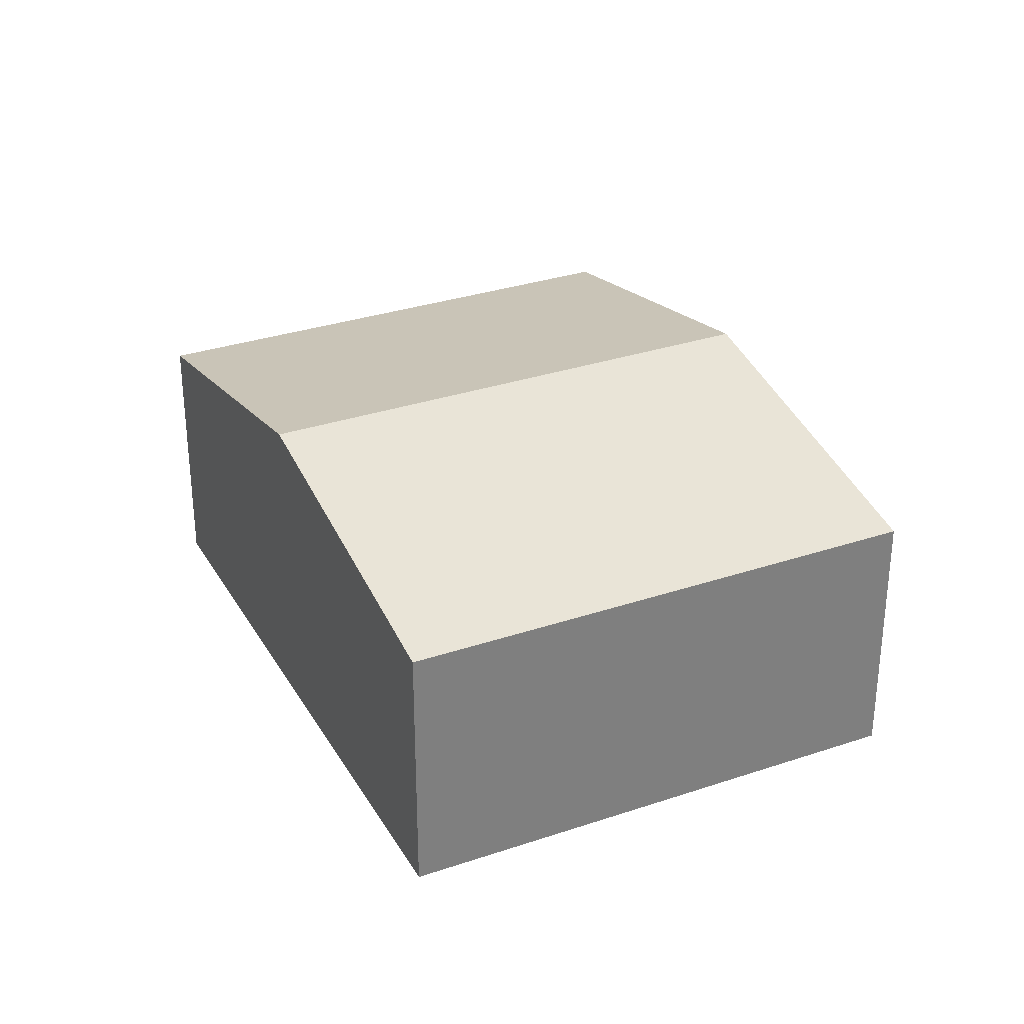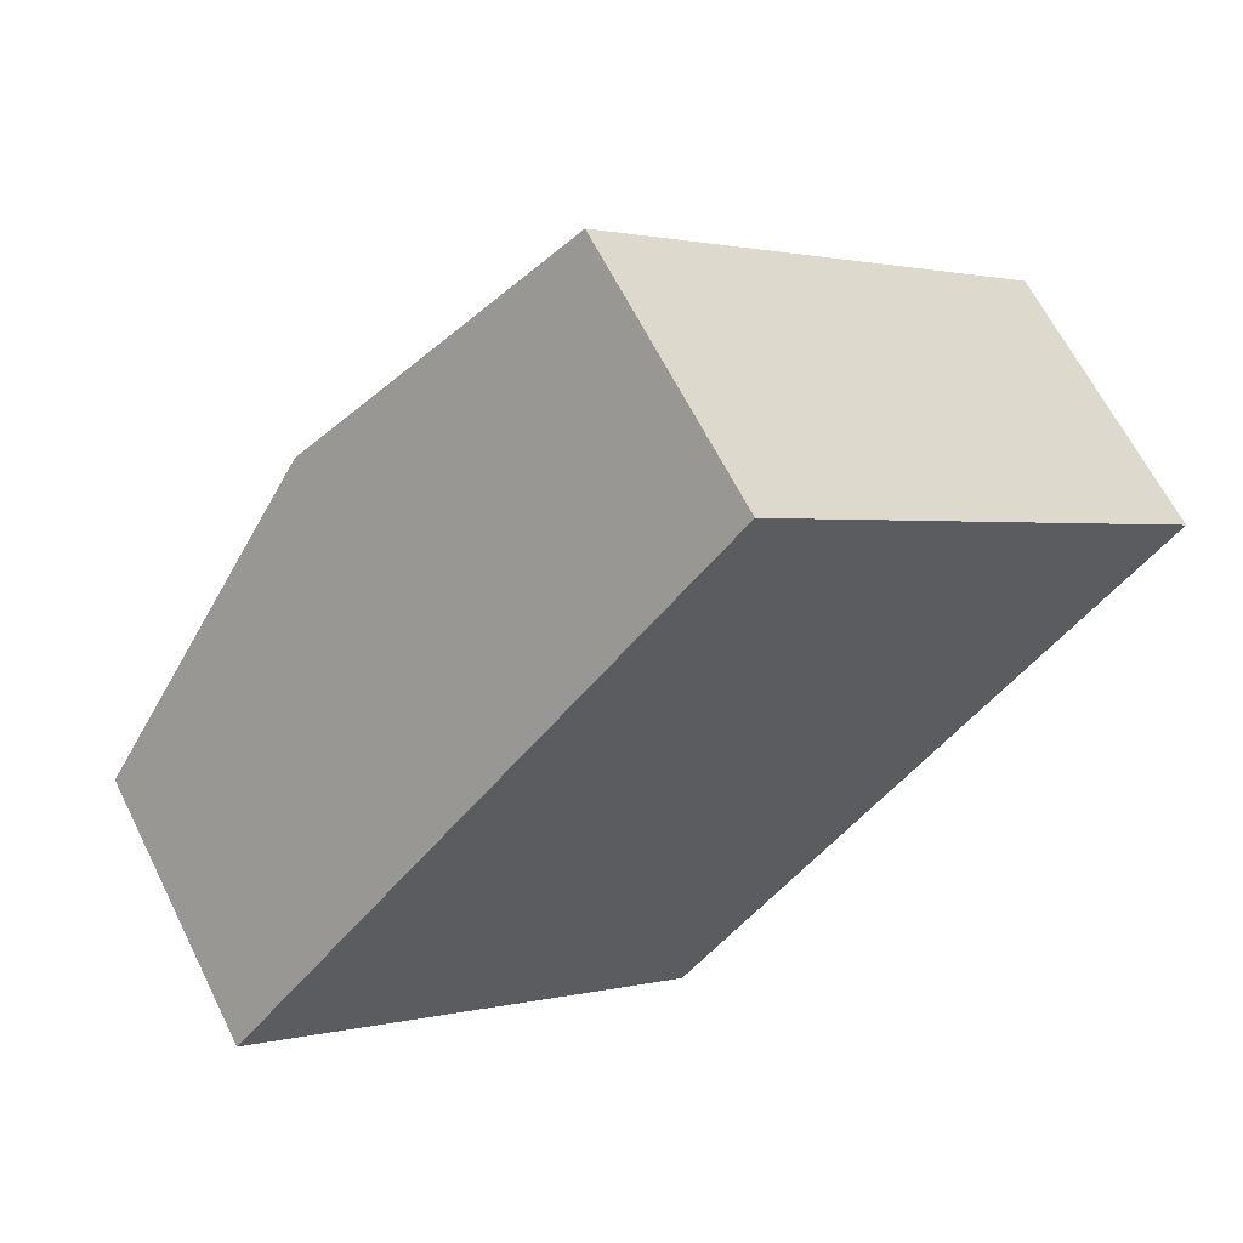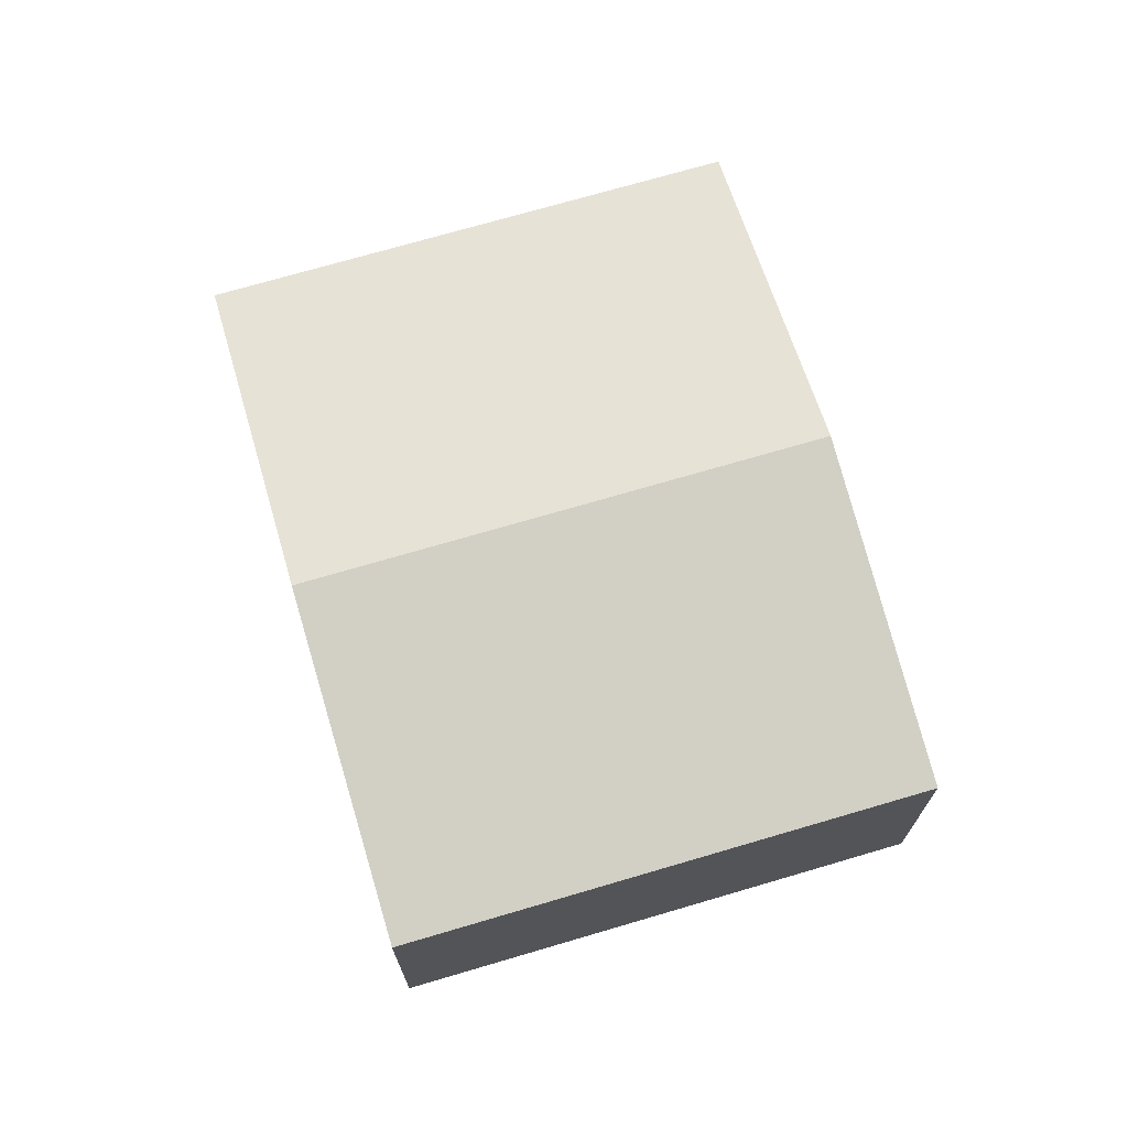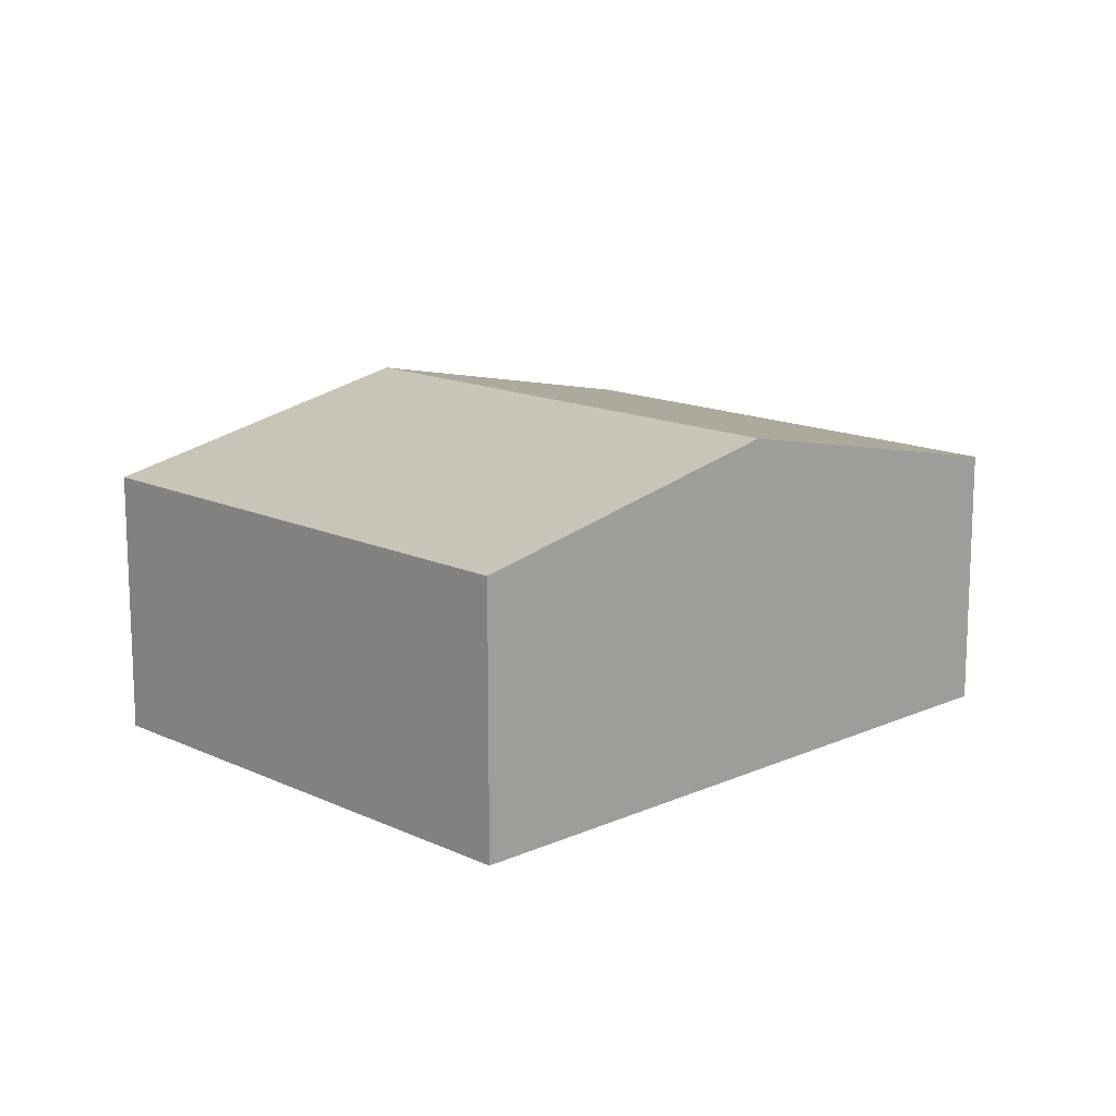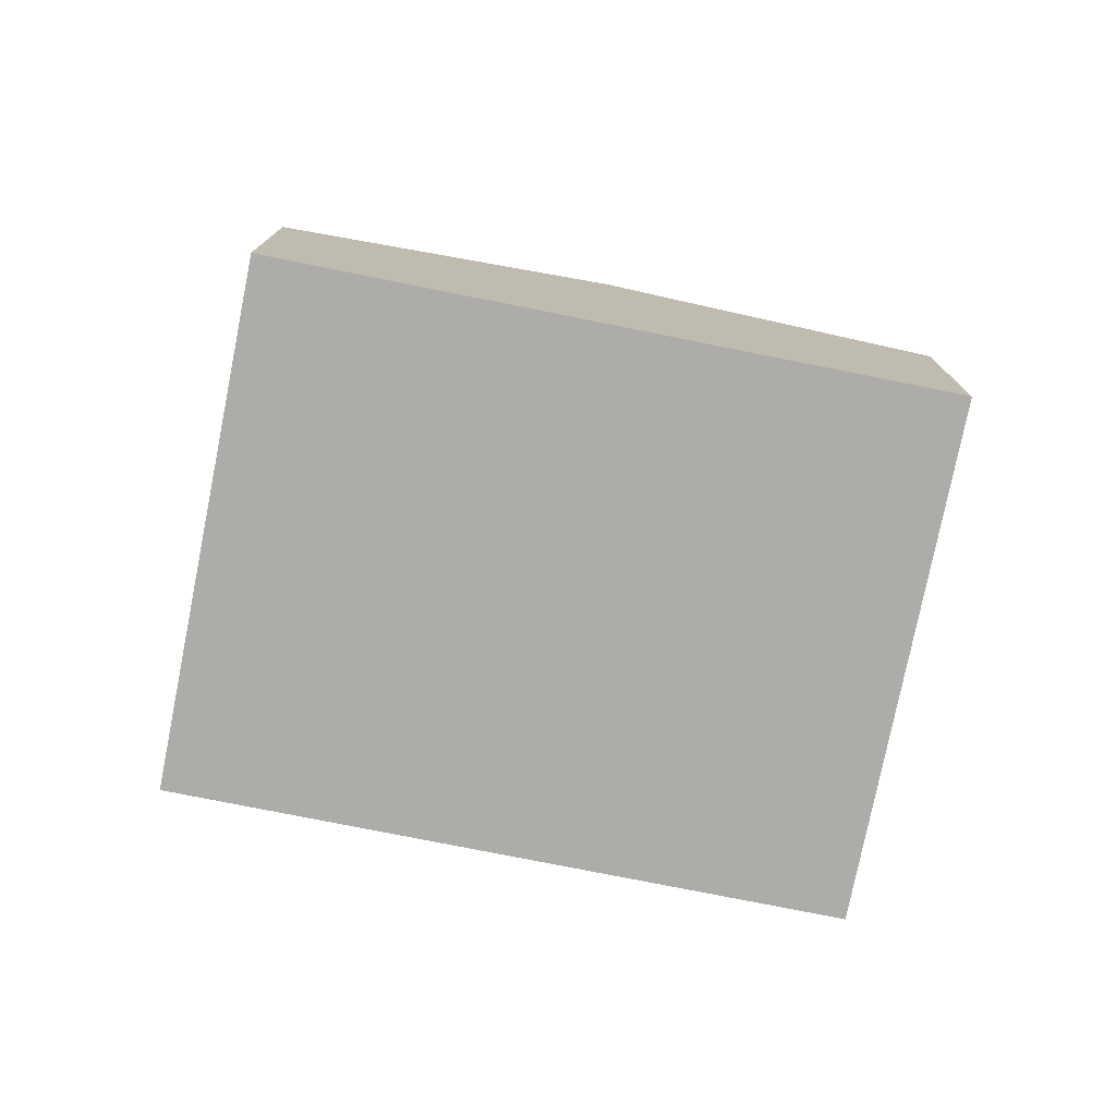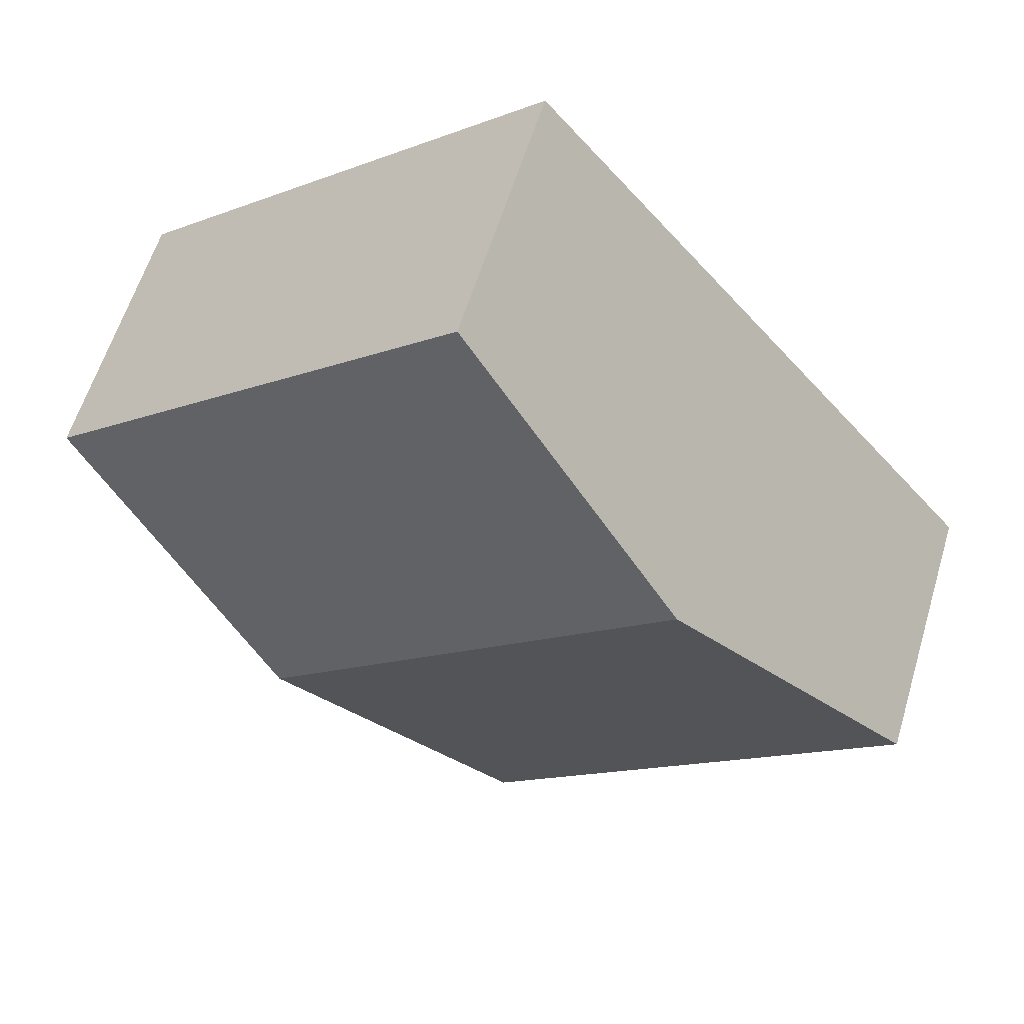
<metadata>
{"format":"obj","ext":"obj","renderer":"f3d","projection":"perspective","resolution":1024,"background":"white","views":[{"elev":31.4,"azim":14.7,"up":"+Y"},{"elev":63.5,"azim":-26.4,"up":"+Z"},{"elev":71.8,"azim":-156.1,"up":"+Y"},{"elev":14.5,"azim":86.0,"up":"+Y"},{"elev":-76.8,"azim":-61.0,"up":"+Y"},{"elev":59.0,"azim":-163.3,"up":"+Z"}]}
</metadata>
<code>
v  2.356 3.484 2.778
v  9.028 2.757 1.895
v  6.672 3.484 -0.883
v  4.712 2.757 5.555
v  0 2.757 1.688e-16
v  4.316 2.757 -3.661
v  4.316 2.242e-16 -3.661
v  0 0 0
v  2.356 -1.701e-16 2.778
v  4.712 -3.401e-16 5.555
v  9.028 -1.16e-16 1.895
v  6.672 5.407e-17 -0.883
g defaultobject
f 1 2 3
f 2 1 4
f 5 3 6
f 3 5 1
f 7 5 6
f 5 7 8
f 8 1 5
f 1 8 9
f 1 9 4
f 4 9 10
f 10 2 4
f 2 10 11
f 3 7 6
f 7 3 12
f 12 3 2
f 12 2 11
f 12 8 7
f 8 12 9
f 9 12 11
f 9 11 10

</code>
